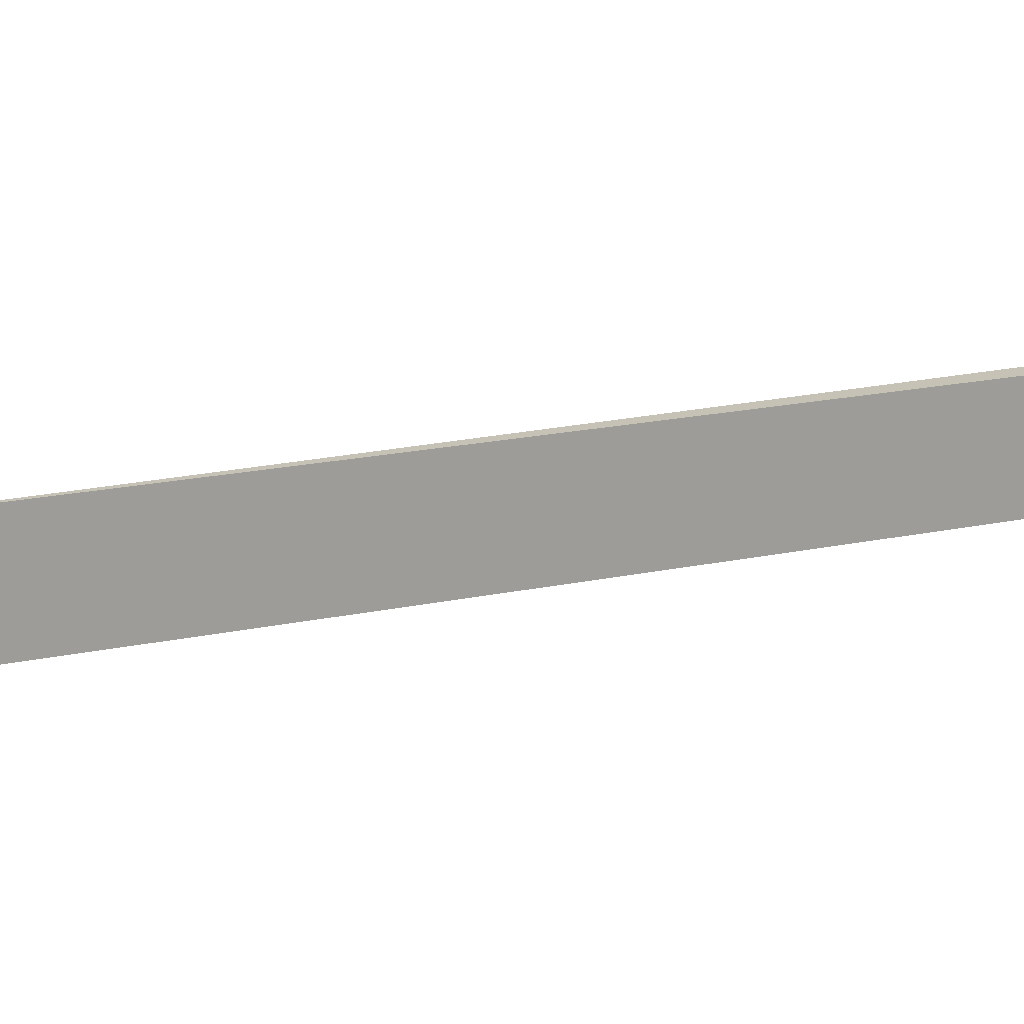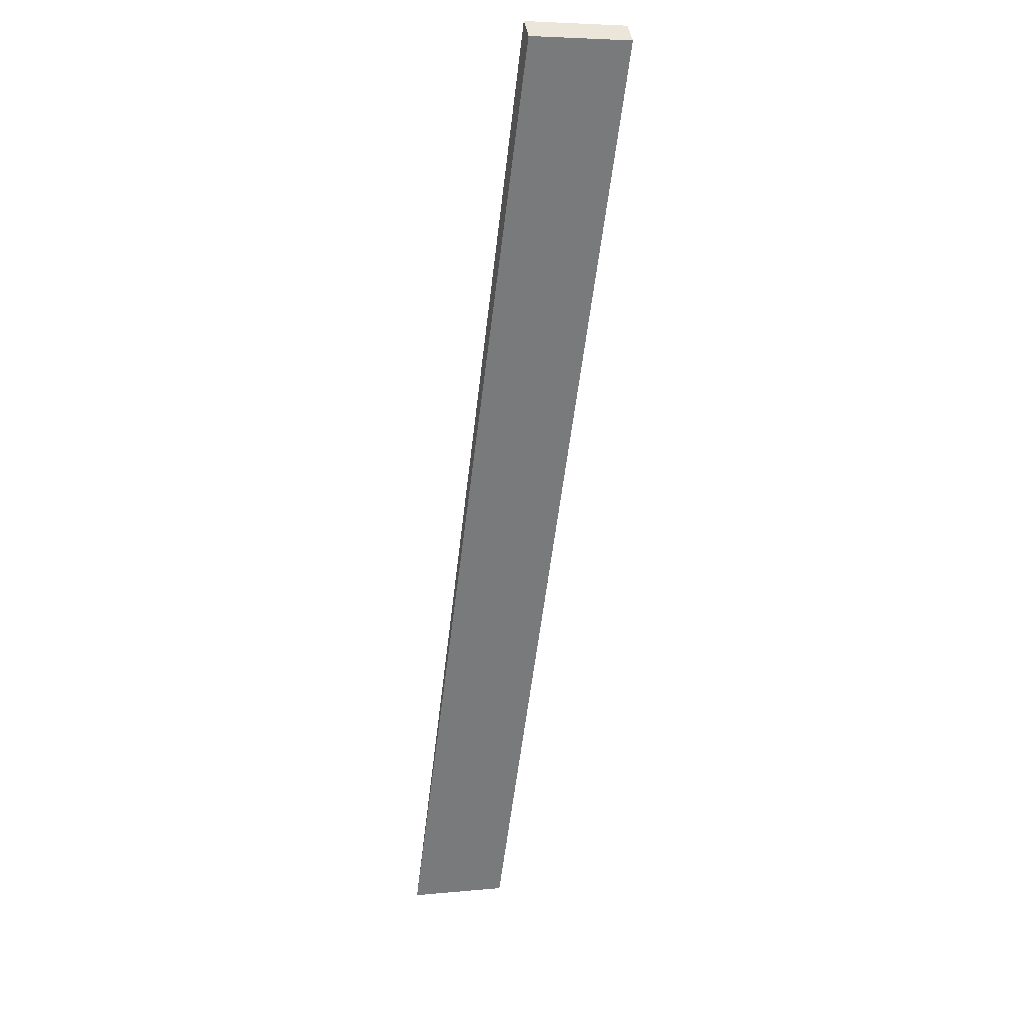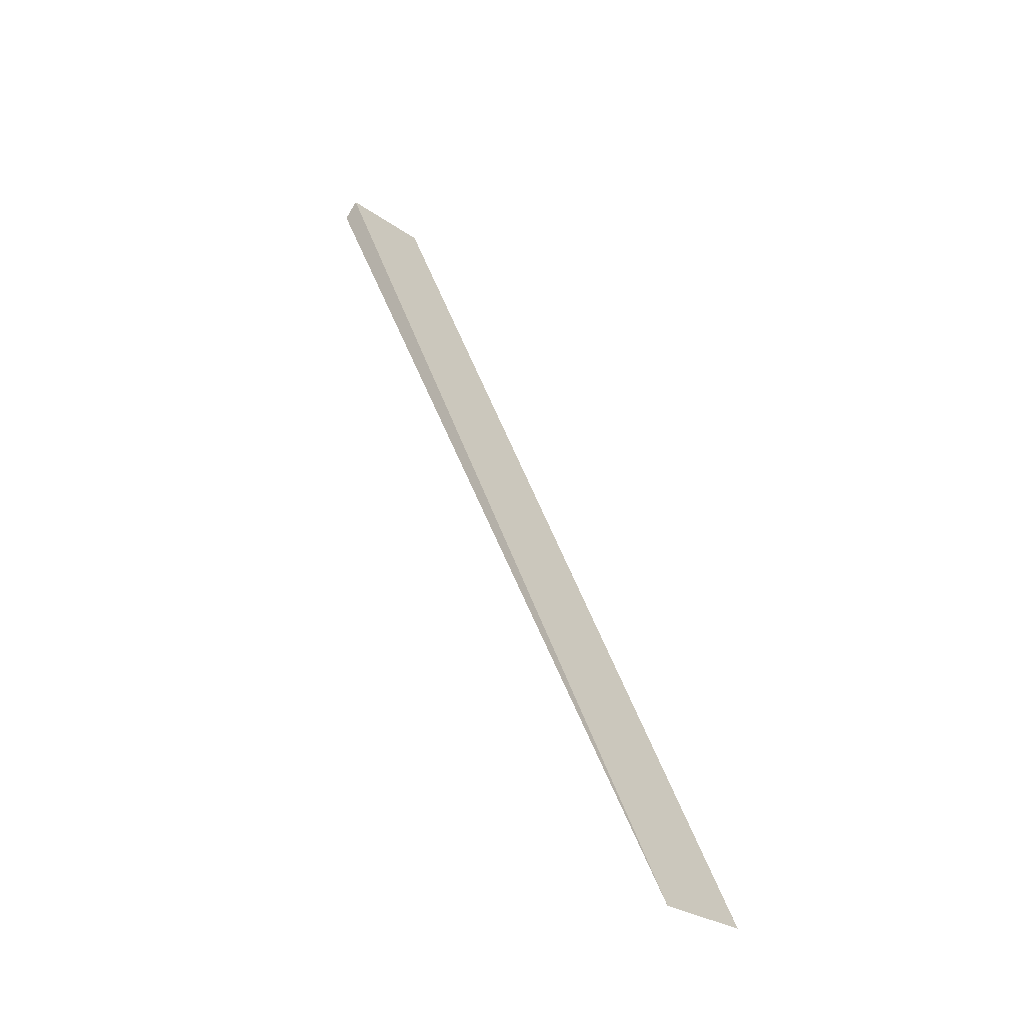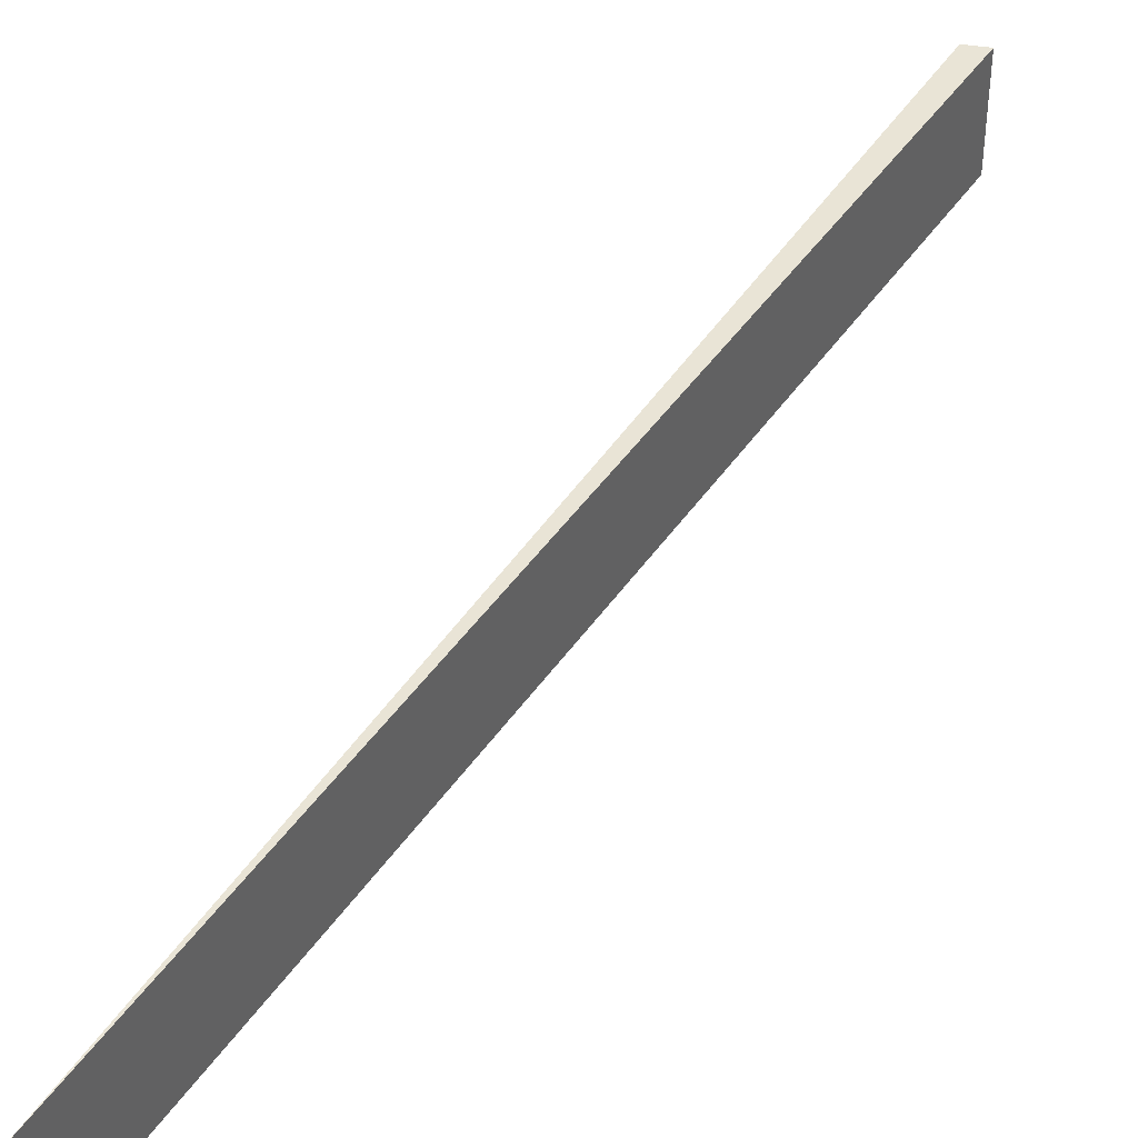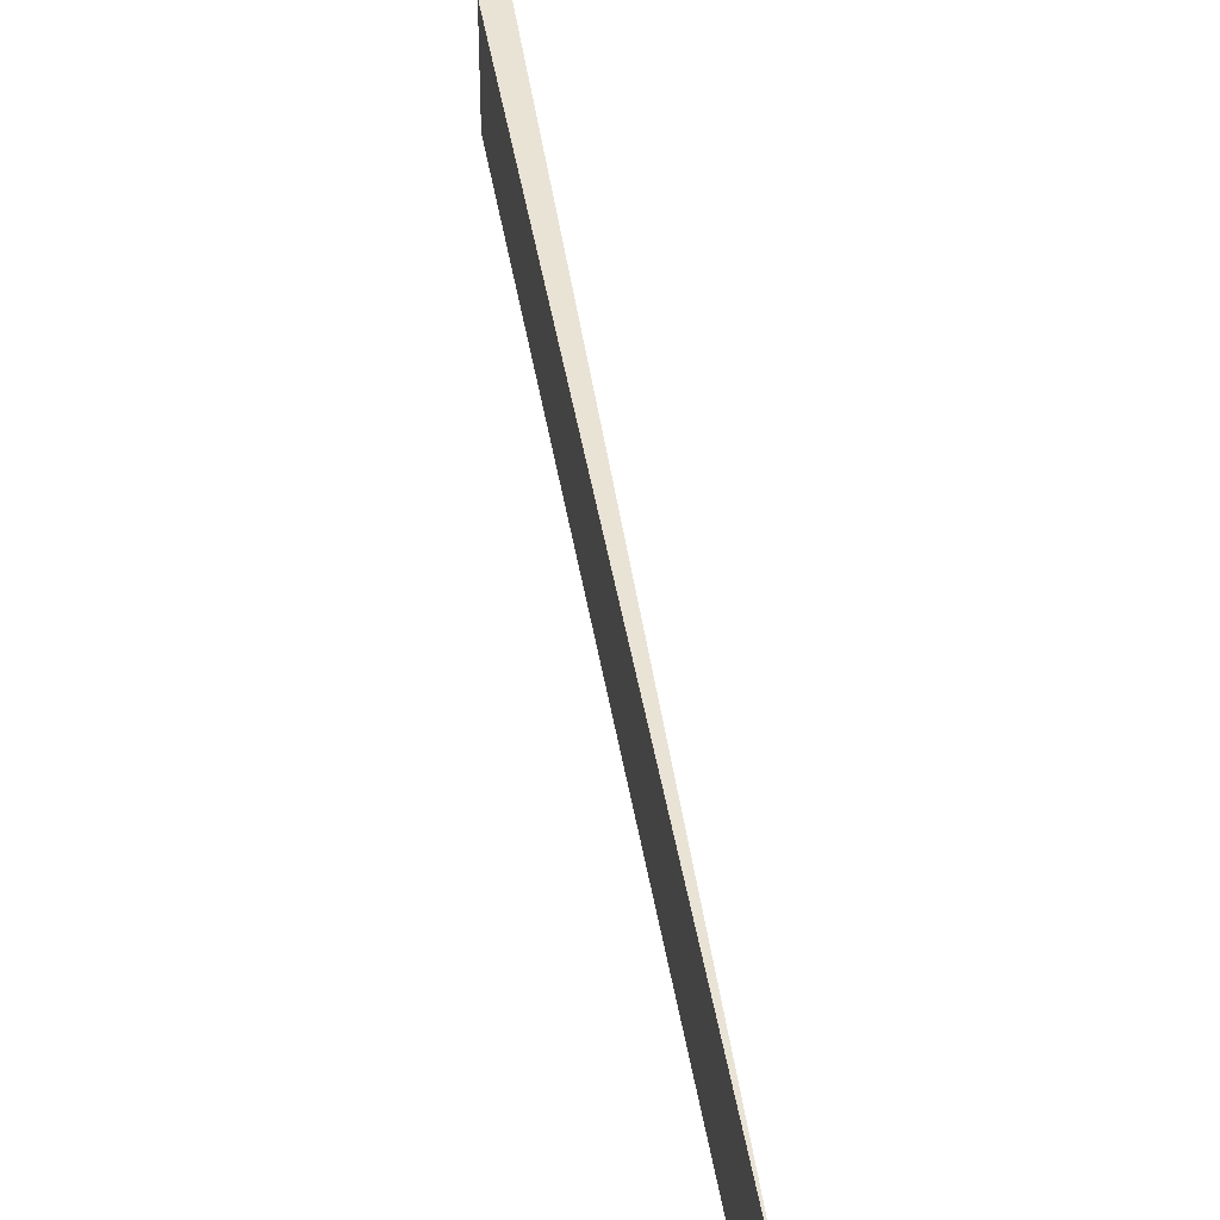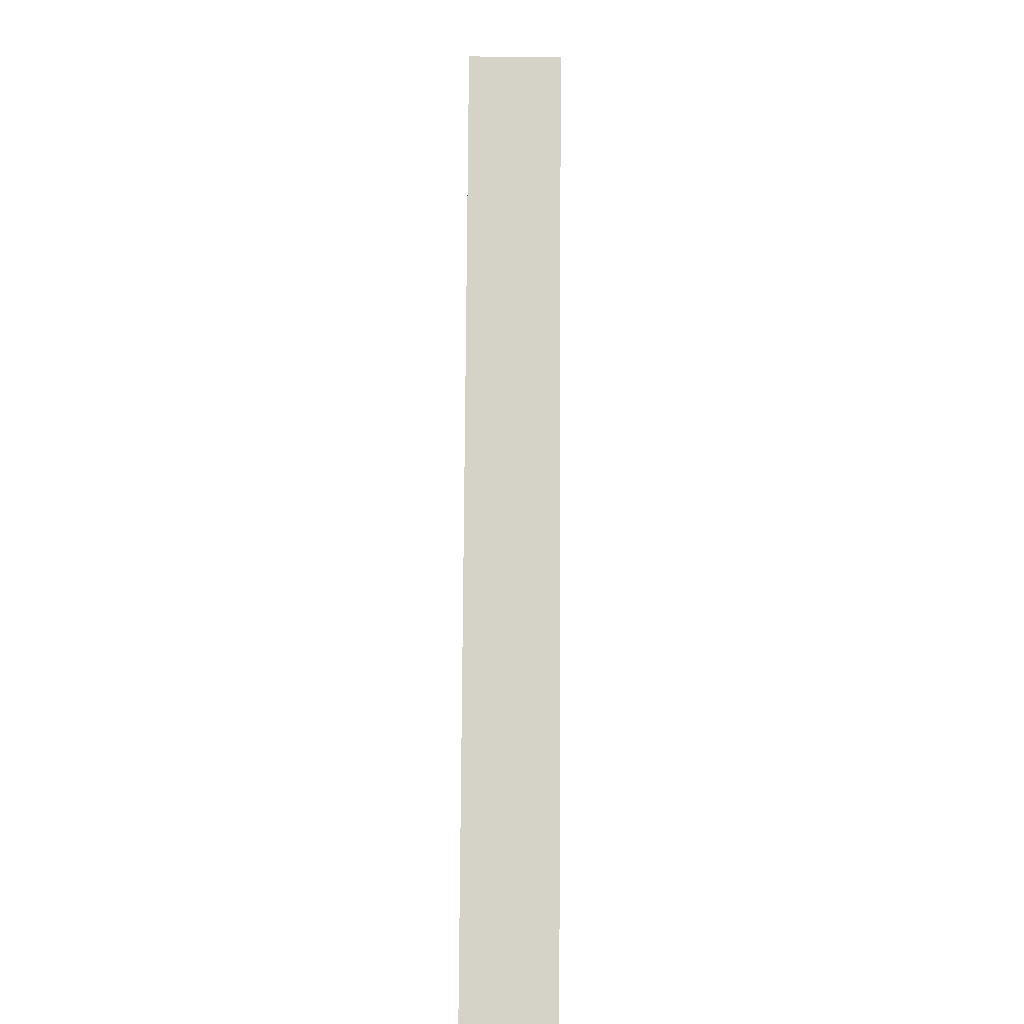
<metadata>
{"format":"obj","ext":"obj","renderer":"f3d","projection":"perspective","resolution":1024,"background":"white","views":[{"elev":19.0,"azim":92.5,"up":"+Z"},{"elev":5.5,"azim":-106.4,"up":"+Y"},{"elev":-27.0,"azim":42.2,"up":"+Y"},{"elev":42.7,"azim":55.7,"up":"+Z"},{"elev":42.2,"azim":17.0,"up":"+Z"},{"elev":-36.9,"azim":-90.8,"up":"+Y"}]}
</metadata>
<code>
o 1789
v 2172 1872 11.6
v 2171 1873 11.6
v 2171 1873 11.6
v 2171 1873 11.67
v 2172 1872 11.6
v 2171 1873 11.67
v 2171 1873 11.6
v 2171 1873 11.67
v 2171 1873 11.6
v 2171 1873 11.67
v 2172 1872 11.67
v 2171 1873 11.67
v 2172 1872 11.6
v 2171 1873 11.67
v 2171 1873 11.6
v 2171 1873 11.67
v 2172 1872 11.6
v 2172 1872 11.67
f 1 2 3
f 4 5 3
f 6 7 5
f 8 9 7
f 10 11 12
f 13 11 14
f 15 14 16
f 17 16 18

</code>
